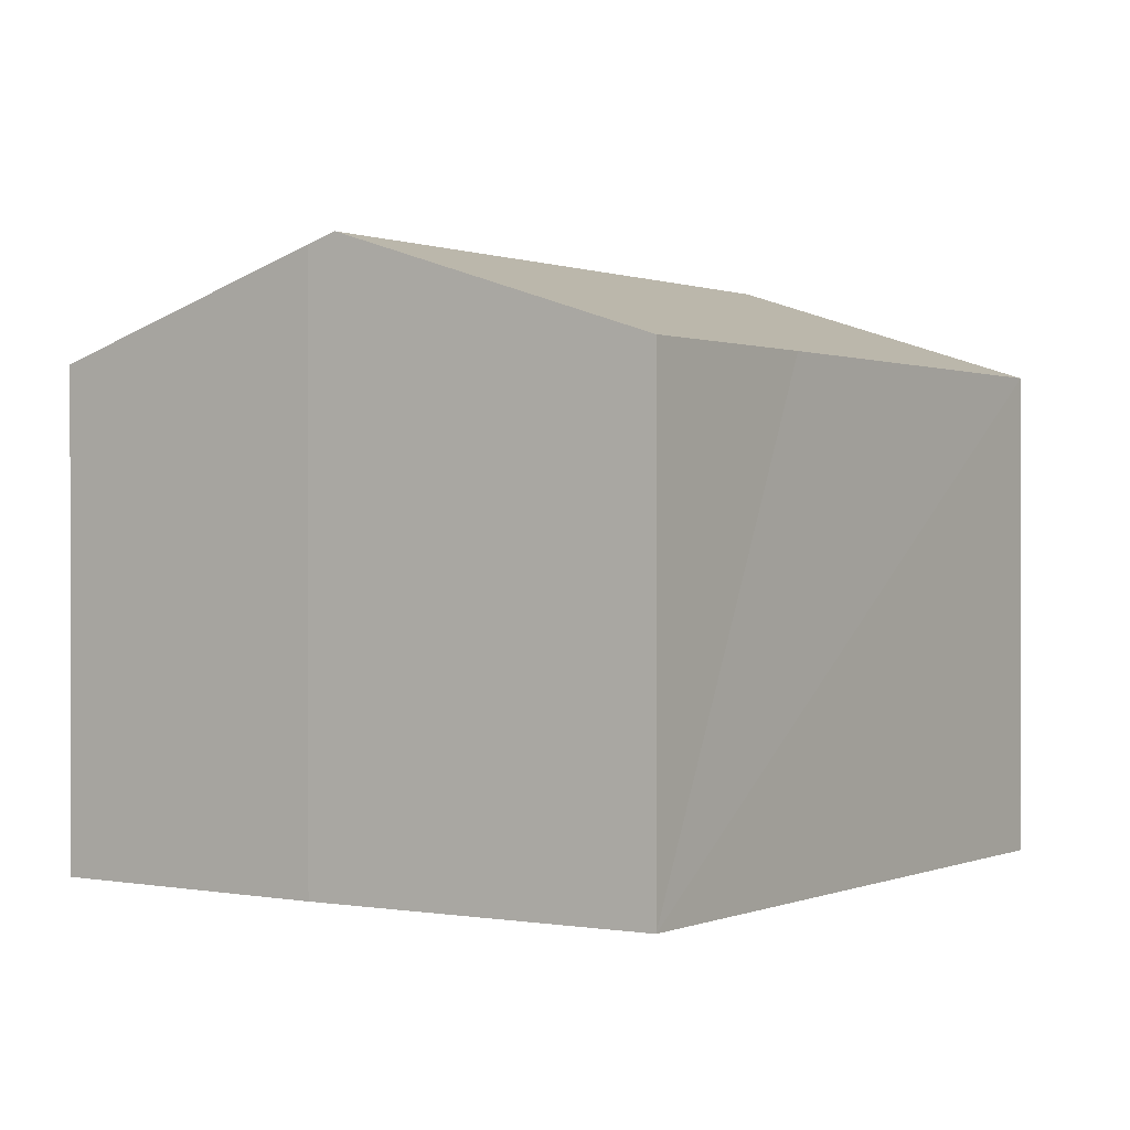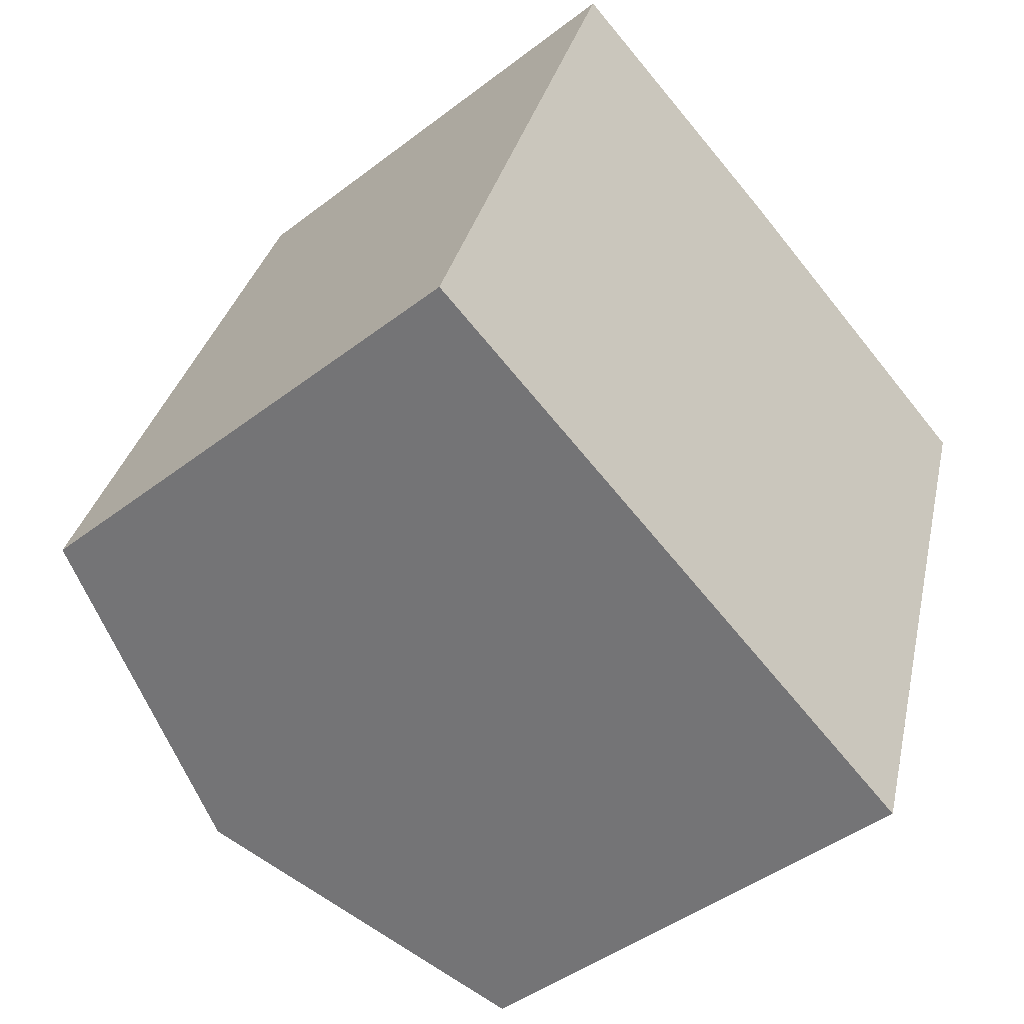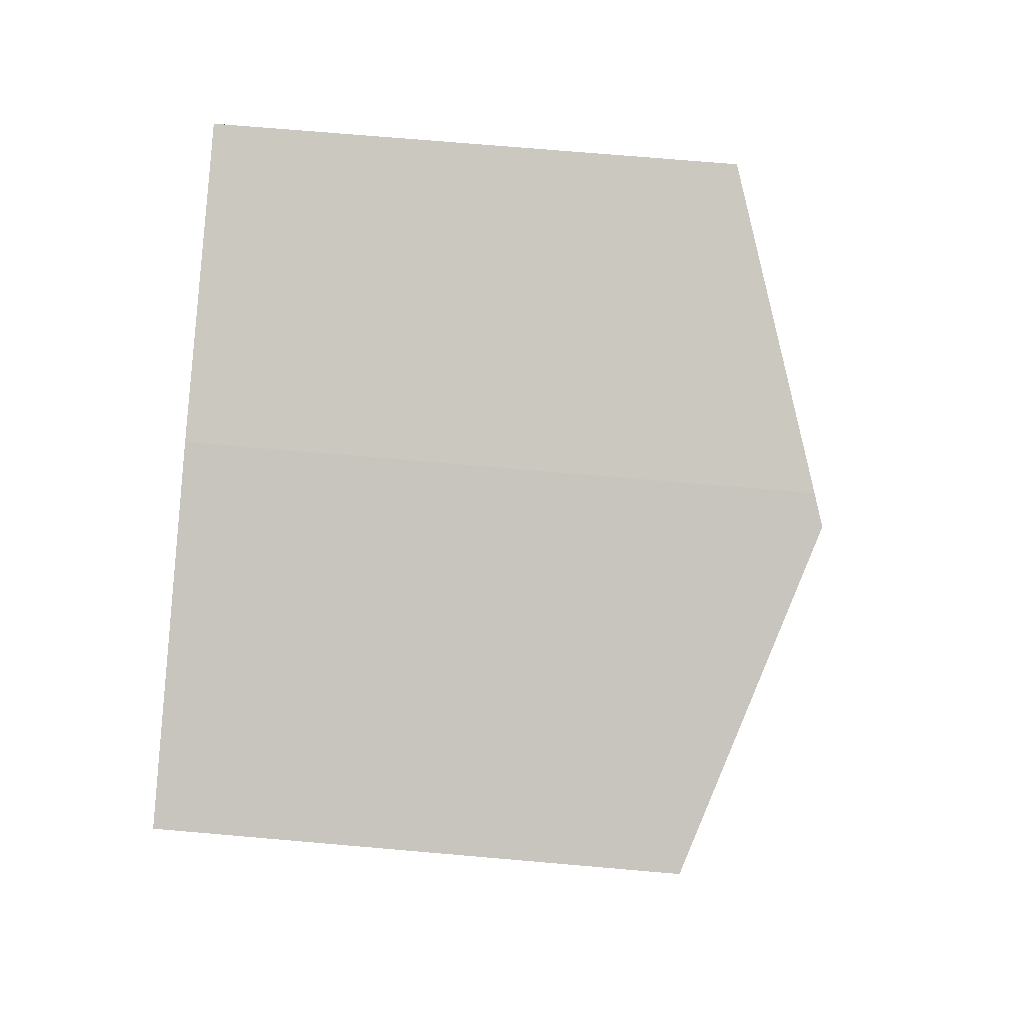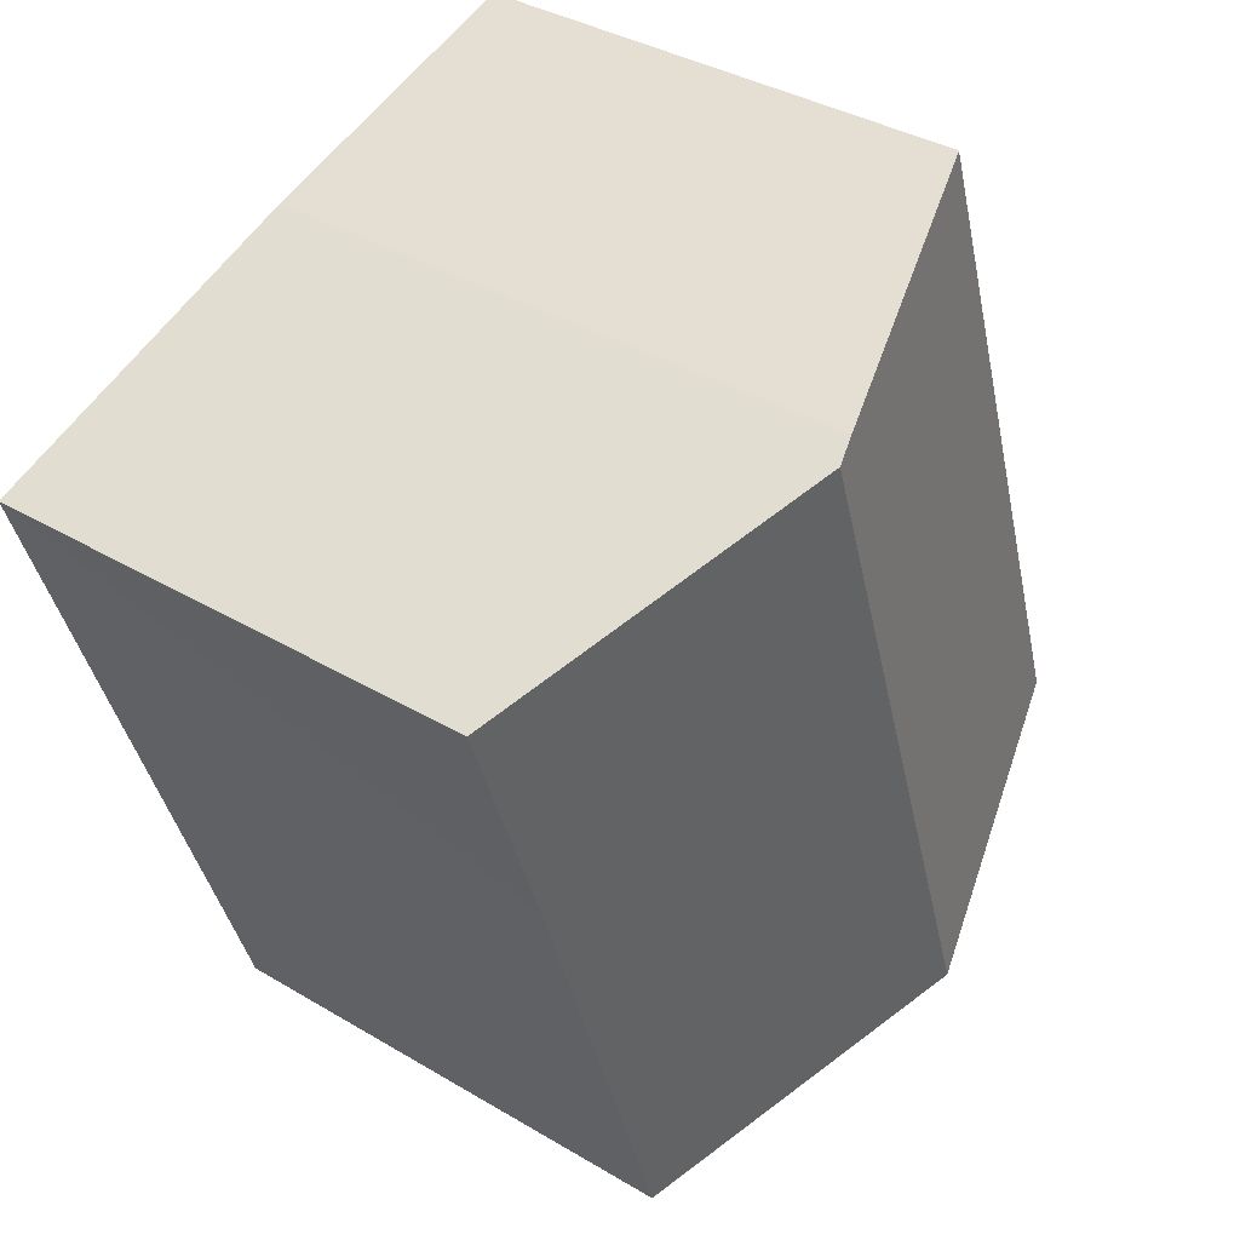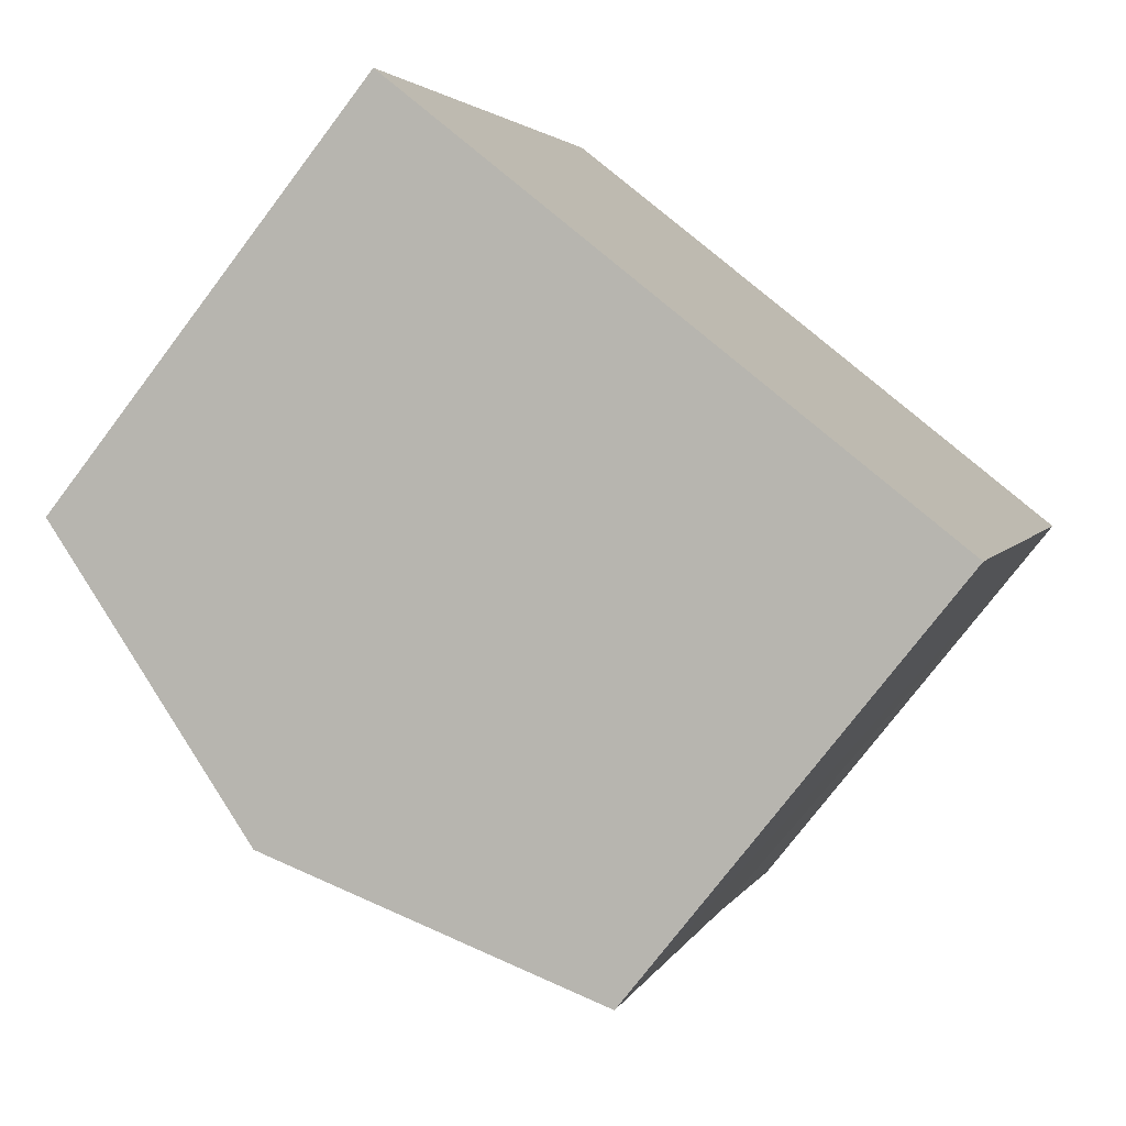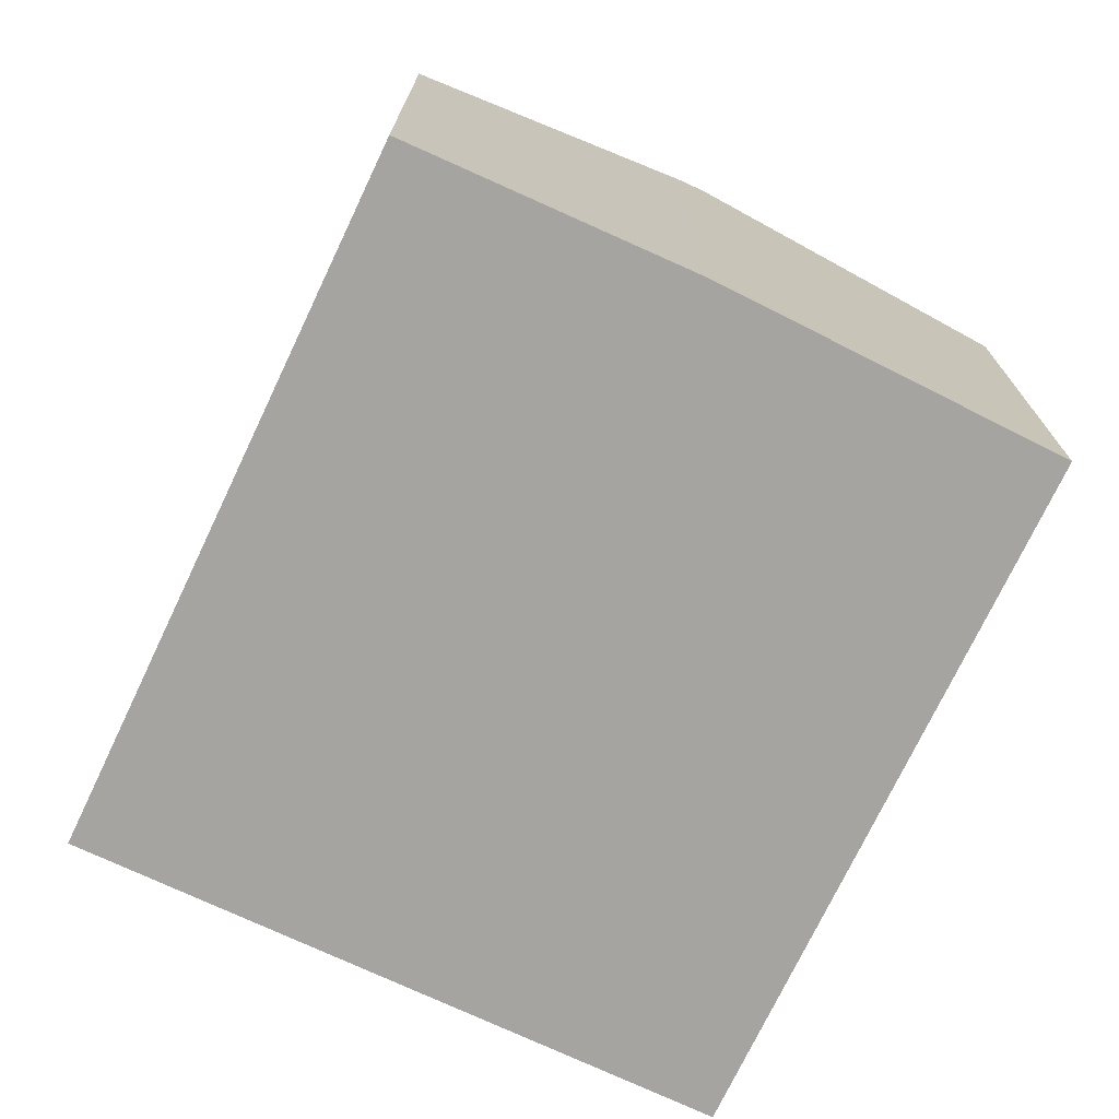
<metadata>
{"format":"obj","ext":"obj","renderer":"f3d","projection":"perspective","resolution":1024,"background":"white","views":[{"elev":0.5,"azim":52.7,"up":"+Y"},{"elev":-44.5,"azim":-48.2,"up":"+Z"},{"elev":69.8,"azim":95.0,"up":"+Z"},{"elev":36.4,"azim":127.9,"up":"+Z"},{"elev":-75.4,"azim":-37.1,"up":"+Z"},{"elev":-73.5,"azim":-6.9,"up":"+Y"}]}
</metadata>
<code>
v  3.229 6.971 9.669
v  4.457 8.464 -1.468
v  0 6.971 4.269e-16
v  7.704 8.464 8.253
v  7.298 8.327 8.4
v  12.12 6.97 6.653
v  10.99 6.983 3.409
v  8.91 6.974 -2.924
v  8.907 1.797e-16 -2.934
v  8.907 6.973 -2.934
v  0 0 0
v  4.457 8.989e-17 -1.468
v  3.229 -5.921e-16 9.669
v  7.298 -5.144e-16 8.4
v  12.12 -4.074e-16 6.653
v  7.704 -5.054e-16 8.253
v  8.91 1.79e-16 -2.924
v  10.99 -2.087e-16 3.409
g defaultobject
f 1 2 3
f 2 1 4
f 4 1 5
f 6 2 4
f 2 6 7
f 2 7 8
f 9 2 10
f 2 9 3
f 3 9 11
f 11 9 12
f 11 1 3
f 1 11 13
f 1 14 5
f 14 1 13
f 5 6 4
f 6 5 14
f 6 14 15
f 15 14 16
f 17 10 8
f 10 17 9
f 15 7 6
f 7 15 8
f 8 15 17
f 17 15 18
f 12 13 11
f 13 12 9
f 13 9 17
f 13 17 18
f 13 18 14
f 14 18 15
f 14 15 16

</code>
